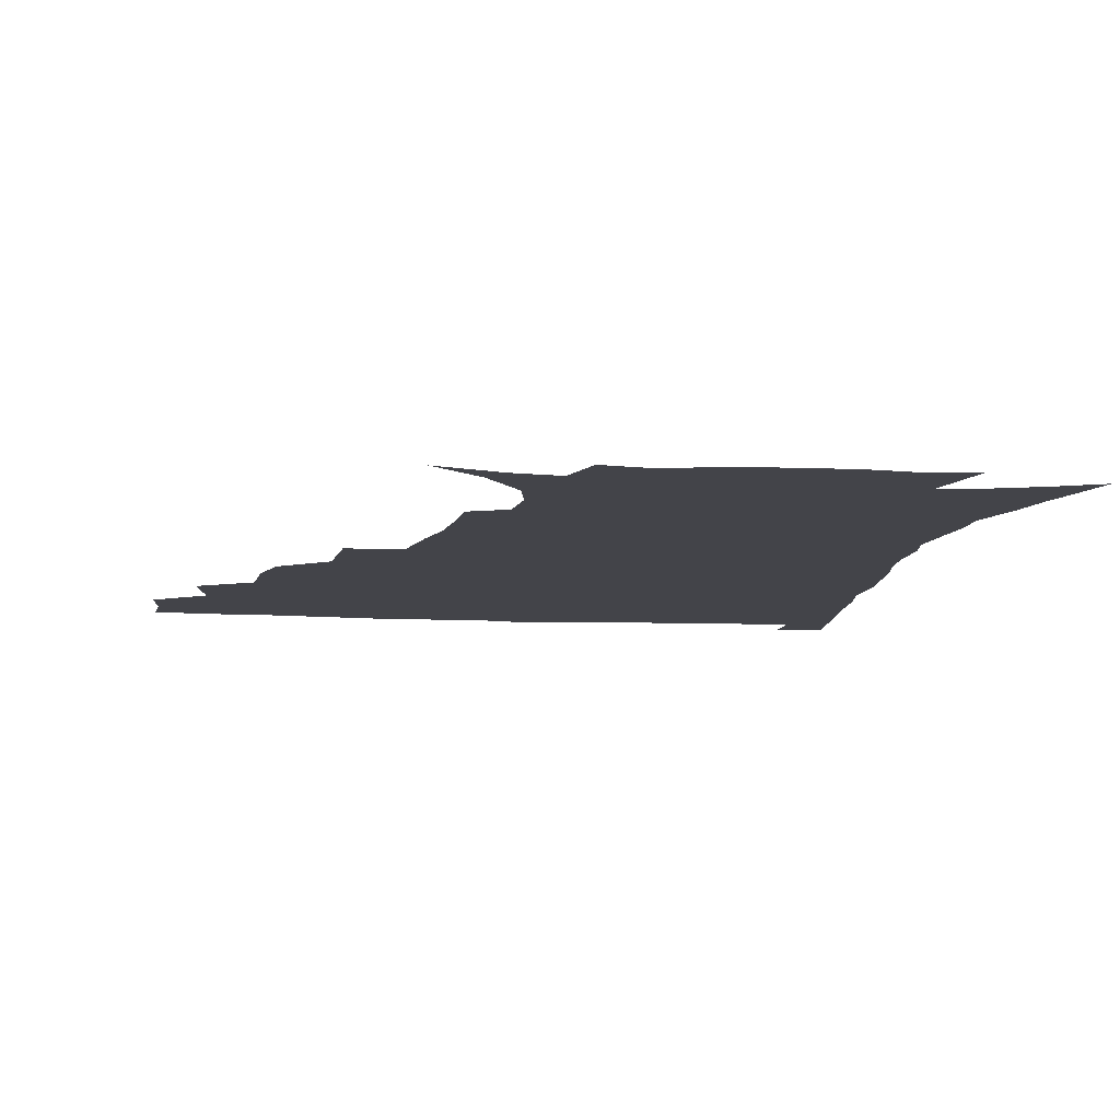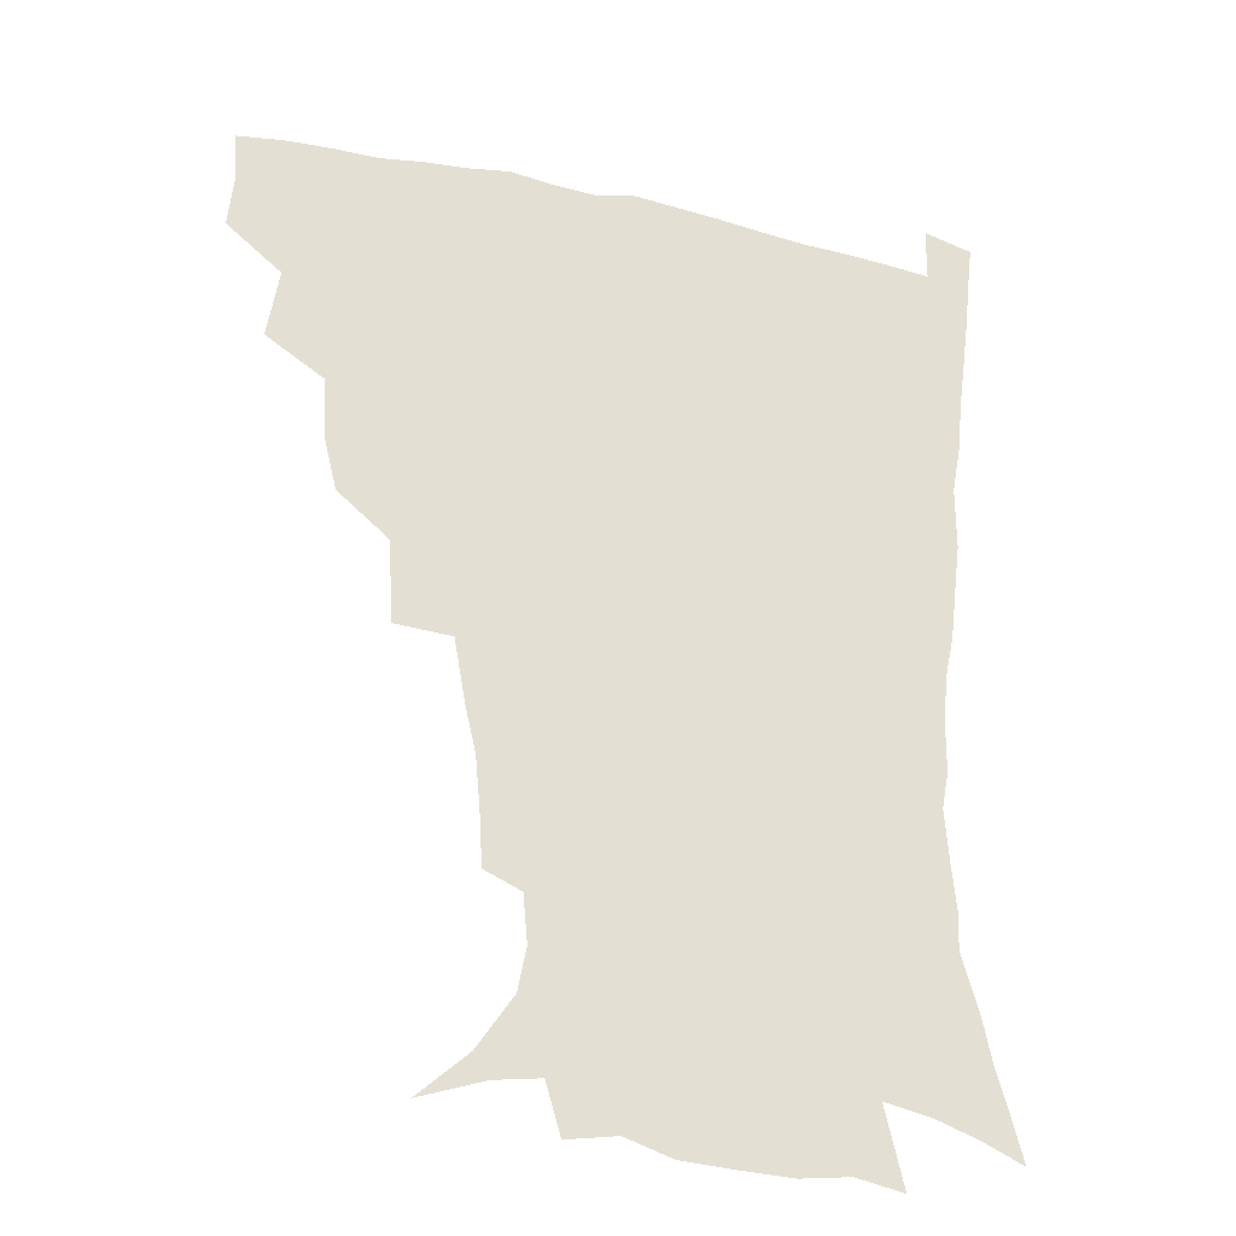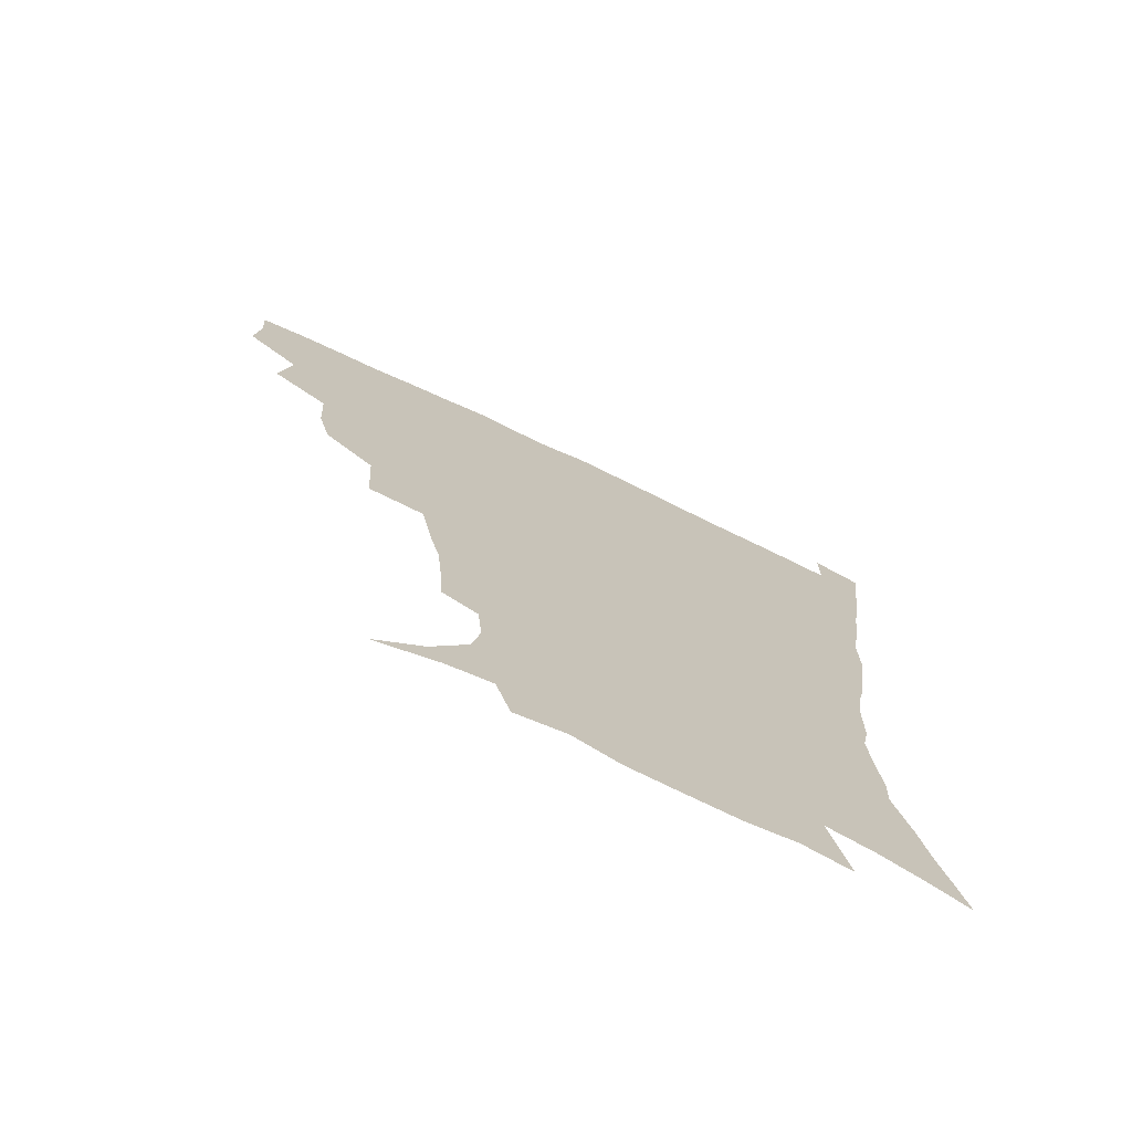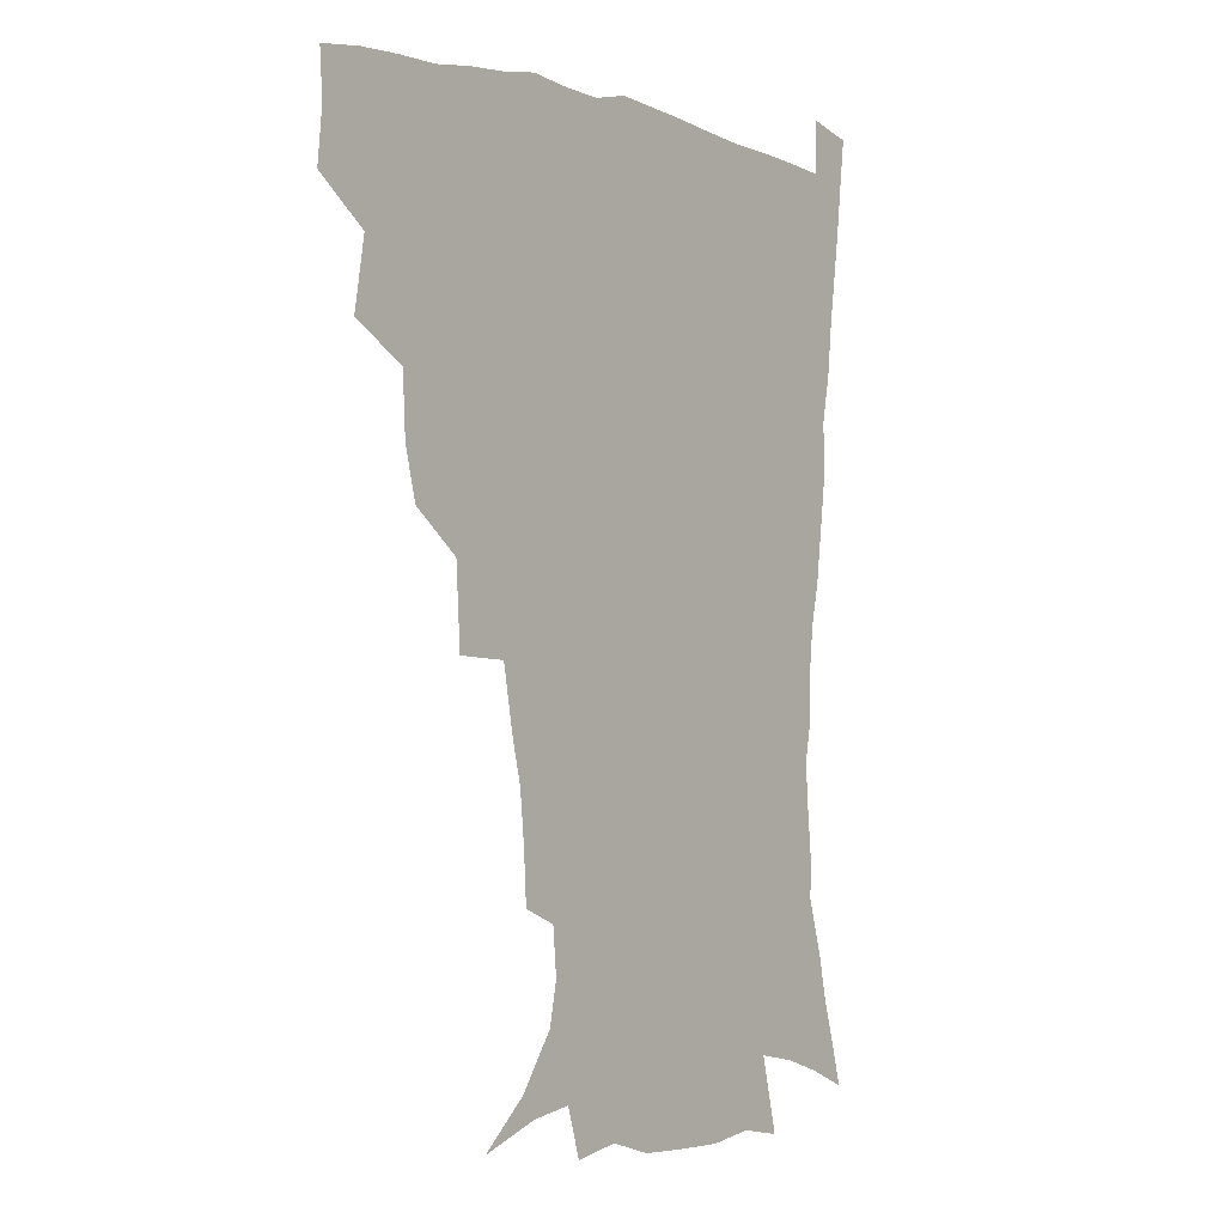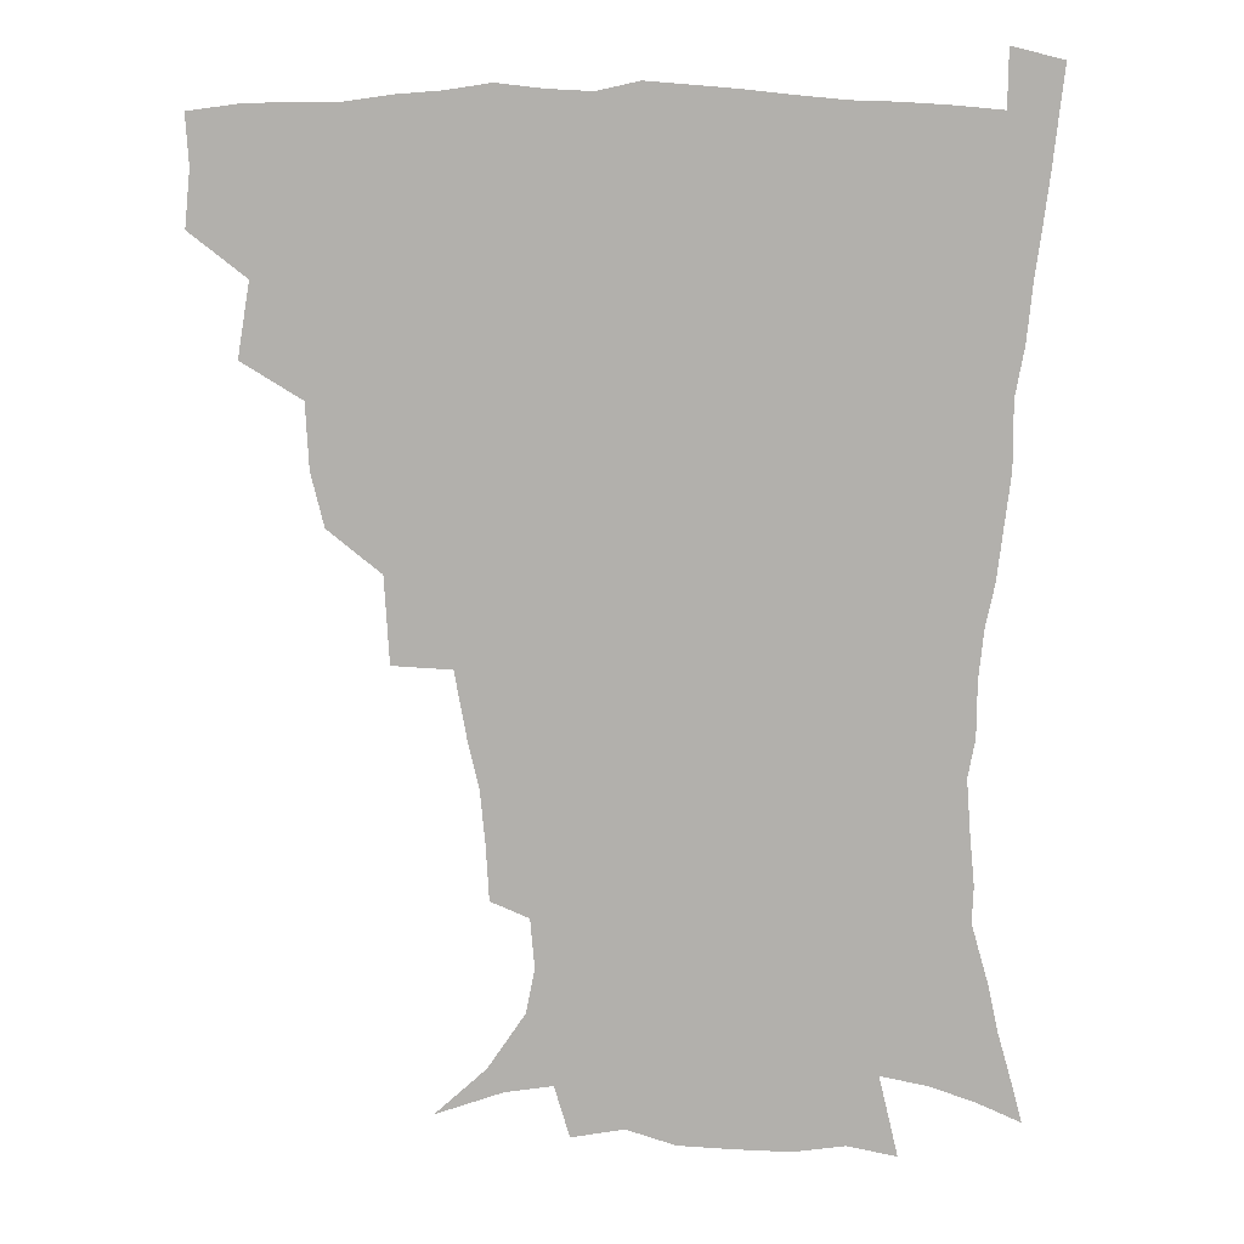
<metadata>
{"format":"obj","ext":"obj","renderer":"f3d","projection":"perspective","resolution":1024,"background":"white","views":[{"elev":-8.5,"azim":-8.8,"up":"+Z"},{"elev":-28.3,"azim":-18.7,"up":"+Y"},{"elev":-73.9,"azim":-25.3,"up":"+Y"},{"elev":-1.6,"azim":-51.7,"up":"+Y"},{"elev":11.1,"azim":1.2,"up":"+Y"}]}
</metadata>
<code>
v 436.2 400.2 0
v 438.1 418.3 0
v 437.1 434.3 0
v 450.7 362.1 0
v 454.6 385.8 0
v 453.5 402.3 0
v 454.1 419 0
v 452.4 436.4 0
v 475.3 312 0
v 471.1 329.2 0
v 470.1 350.2 0
v 472.1 372.6 0
v 471.2 388.8 0
v 470.2 404.5 0
v 469.3 419.9 0
v 467.9 437.1 0
v 494.1 270.3 0
v 492.5 298.1 0
v 490.6 322.6 0
v 488.9 340.4 0
v 488.7 359.5 0
v 487.7 375.5 0
v 486.7 390.8 0
v 485.7 405.7 0
v 484.4 420.8 0
v 483.3 437.1 0
v 523.3 196.8 0
v 522.3 214.9 0
v 520.7 232.1 0
v 517.2 247 0
v 513.2 269.1 0
v 509 289.5 0
v 506.6 309.2 0
v 503.9 325.3 0
v 503.1 343.2 0
v 503.3 361.8 0
v 502.7 377.5 0
v 501.6 392.2 0
v 500.6 406.6 0
v 499.5 421 0
v 498 439.1 0
v 505.4 127.8 0
v 522.1 143 0
v 534.3 161 0
v 537.1 175.5 0
v 535.7 191.5 0
v 534.8 212.2 0
v 533.1 228.9 0
v 530.7 244.8 0
v 527.6 262.1 0
v 524.7 280.7 0
v 522.6 299.6 0
v 521.7 318.7 0
v 520.7 334.6 0
v 518.7 348.8 0
v 518.7 365.3 0
v 517.5 379.2 0
v 516.2 393.3 0
v 515 407.7 0
v 513.8 422.3 0
v 512.5 440.3 0
v 527.2 135.2 0
v 539.2 151.5 0
v 546.3 169.8 0
v 546.8 186.2 0
v 545.6 201.9 0
v 545.6 223.6 0
v 543.2 237.3 0
v 541 252.8 0
v 538.9 270.3 0
v 536.5 285.7 0
v 535.4 305 0
v 534.5 320.1 0
v 534 337.3 0
v 533.1 351.8 0
v 532.5 366.2 0
v 532.6 380.8 0
v 530.6 394.4 0
v 529.8 408.4 0
v 528.4 423.9 0
v 526.7 442.5 0
v 542.7 137.5 0
v 555 160.9 0
v 557.7 179.1 0
v 557 193.5 0
v 556.7 212.2 0
v 556 230.3 0
v 554 244.4 0
v 552.6 261.1 0
v 550.5 274.5 0
v 549 290.7 0
v 547.8 305.7 0
v 547.8 324 0
v 547.5 339.4 0
v 546.7 353.2 0
v 546.2 367 0
v 546.3 381.4 0
v 545.4 394.7 0
v 544.8 408.2 0
v 543.3 423.4 0
v 541.6 440.7 0
v 547.7 120.6 0
v 560.8 145.2 0
v 566.5 164.7 0
v 568.2 184 0
v 567.9 200.1 0
v 567.2 216.9 0
v 566.3 233.1 0
v 564.8 248 0
v 563.7 263.7 0
v 562.5 279 0
v 561.3 293.9 0
v 561.6 312 0
v 560.4 324.9 0
v 561 341.9 0
v 560.3 354.5 0
v 560.6 368.9 0
v 560 381.9 0
v 559.1 395.2 0
v 558.7 408.7 0
v 557.7 423 0
v 555.9 440 0
v 564.8 123.4 0
v 574.6 147.7 0
v 578.3 169.1 0
v 578.8 184.9 0
v 578.4 202.2 0
v 577.3 220.9 0
v 577.5 238.3 0
v 575.8 250.8 0
v 575.3 266.6 0
v 574.5 280.7 0
v 573.7 295.6 0
v 573.8 313.5 0
v 574 328.6 0
v 573.8 342 0
v 573.7 355.4 0
v 574.2 370 0
v 573.5 382.5 0
v 573.5 395.7 0
v 572.6 409.4 0
v 571.6 423.8 0
v 569.6 443 0
v 580.8 118.2 0
v 587.9 149.1 0
v 589.4 169.3 0
v 589.7 187.2 0
v 589.4 205.4 0
v 588.5 218.5 0
v 587 241.8 0
v 587.3 253.8 0
v 587.1 267.6 0
v 586.5 283 0
v 586.1 297.7 0
v 586.2 314.2 0
v 586.5 329.2 0
v 586.8 342.5 0
v 586.9 355.4 0
v 587.3 369.7 0
v 587.4 382.7 0
v 587.4 395.9 0
v 587.1 409.3 0
v 585.6 424.9 0
v 583.9 441.9 0
v 598.8 117.1 0
v 600.9 148.6 0
v 601 169.6 0
v 600.7 188.9 0
v 600.2 205.8 0
v 600.2 219.1 0
v 599.5 234.6 0
v 598.8 249.7 0
v 598.1 268.2 0
v 598.2 284 0
v 598.3 298.6 0
v 598.4 314.3 0
v 599 327.5 0
v 599.5 342.9 0
v 600.2 356.1 0
v 600.7 369.8 0
v 601.3 382.9 0
v 601.3 396.1 0
v 601 409.9 0
v 600 424.8 0
v 598.4 440.7 0
v 616.5 116.4 0
v 614.2 148.2 0
v 613.1 167.4 0
v 611.8 187.4 0
v 611 204.4 0
v 610.8 221.8 0
v 610.2 237.3 0
v 609.8 254.3 0
v 609.8 267.7 0
v 609.6 283.8 0
v 610.1 298.2 0
v 610.6 312.6 0
v 611.4 328.1 0
v 612.1 341.7 0
v 613 356.3 0
v 613.9 369.7 0
v 614.8 382.6 0
v 615.8 395.8 0
v 616.2 409 0
v 615.4 423.6 0
v 613.9 439 0
v 633.4 118.5 0
v 628.5 144.3 0
v 625 167.1 0
v 623.4 184.7 0
v 621.8 203.3 0
v 621.1 221.4 0
v 620.8 236.9 0
v 620.7 251.6 0
v 621 267 0
v 621.5 280.7 0
v 621.8 296 0
v 622.9 309.6 0
v 623.1 328.1 0
v 624.6 340.8 0
v 625.5 355.8 0
v 627 368.3 0
v 628.2 381.9 0
v 629.2 395.2 0
v 630.1 408.7 0
v 630.5 422.4 0
v 629.6 437.5 0
v 649.5 115.2 0
v 643.3 141.5 0
v 638.7 161.6 0
v 634.8 183 0
v 632.9 200.7 0
v 631.6 218.6 0
v 631.8 232.9 0
v 632.7 245.3 0
v 631.5 264.8 0
v 632.7 278.1 0
v 633.3 293.2 0
v 635.5 304.9 0
v 635.8 322.4 0
v 637.2 336.9 0
v 637.7 353.7 0
v 639.9 366.5 0
v 641.3 382.3 0
v 642.7 394.6 0
v 643.9 408 0
v 644.8 421.7 0
v 644.5 437 0
v 658.7 138.2 0
v 651.2 159.7 0
v 647.5 177.5 0
v 644.8 195.3 0
v 642.9 212.9 0
v 642.3 228.9 0
v 643 242.7 0
v 643.5 257.4 0
v 643.9 273.3 0
v 645.5 286.9 0
v 646.4 303.6 0
v 647.8 318.4 0
v 650.3 331.5 0
v 651.3 347.7 0
v 652.9 363.2 0
v 654 379.9 0
v 656 393.5 0
v 657.8 407 0
v 659 421.1 0
v 659.5 436.1 0
v 673.2 133.1 0
v 666.6 151.8 0
v 661.3 170.3 0
v 658.2 187 0
v 655.6 203.9 0
v 654.5 220.1 0
v 654.2 235.4 0
v 654.8 250 0
v 655.9 264.9 0
v 656.4 281.5 0
v 658.2 296.4 0
v 661.4 309.1 0
v 662.2 327.1 0
v 663.3 344.3 0
v 665.6 359.4 0
v 667.6 375 0
v 669.9 390.1 0
v 671.8 405.5 0
v 673.5 419.9 0
v 674.7 434.6 0
v 674.9 452.9 0
v 687.5 126.6 0
v 683.7 140.8 0
v 679.3 156.2 0
v 676.2 170.8 0
v 670.5 190.8 0
v 671 202.4 0
v 669.4 218.9 0
v 668.1 236.3 0
v 670.4 248.7 0
v 670.6 266.3 0
v 672.1 282.2 0
v 675.1 296.5 0
v 677.1 313.2 0
v 679.2 329.9 0
v 679.1 351.2 0
v 682 367.1 0
v 683.8 385.7 0
v 686.1 402.6 0
v 688.1 418.2 0
v 689.7 433.3 0
v 691.5 448.7 0
f 5 6 1
f 1 6 2
f 6 7 2
f 2 7 3
f 7 8 3
f 11 12 4
f 4 12 5
f 12 13 5
f 5 13 6
f 13 14 6
f 6 14 7
f 14 15 7
f 7 15 8
f 15 16 8
f 18 19 9
f 9 19 10
f 19 20 10
f 10 20 11
f 20 21 11
f 11 21 12
f 21 22 12
f 12 22 13
f 22 23 13
f 13 23 14
f 23 24 14
f 14 24 15
f 24 25 15
f 15 25 16
f 25 26 16
f 31 32 17
f 17 32 18
f 32 33 18
f 18 33 19
f 33 34 19
f 19 34 20
f 34 35 20
f 20 35 21
f 35 36 21
f 21 36 22
f 36 37 22
f 22 37 23
f 37 38 23
f 23 38 24
f 38 39 24
f 24 39 25
f 39 40 25
f 25 40 26
f 40 41 26
f 46 47 27
f 27 47 28
f 47 48 28
f 28 48 29
f 48 49 29
f 29 49 30
f 49 50 30
f 30 50 31
f 50 51 31
f 31 51 32
f 51 52 32
f 32 52 33
f 52 53 33
f 33 53 34
f 53 54 34
f 34 54 35
f 54 55 35
f 35 55 36
f 55 56 36
f 36 56 37
f 56 57 37
f 37 57 38
f 57 58 38
f 38 58 39
f 58 59 39
f 39 59 40
f 59 60 40
f 40 60 41
f 60 61 41
f 42 62 43
f 62 63 43
f 43 63 44
f 63 64 44
f 44 64 45
f 64 65 45
f 45 65 46
f 65 66 46
f 46 66 47
f 66 67 47
f 47 67 48
f 67 68 48
f 48 68 49
f 68 69 49
f 49 69 50
f 69 70 50
f 50 70 51
f 70 71 51
f 51 71 52
f 71 72 52
f 52 72 53
f 72 73 53
f 53 73 54
f 73 74 54
f 54 74 55
f 74 75 55
f 55 75 56
f 75 76 56
f 56 76 57
f 76 77 57
f 57 77 58
f 77 78 58
f 58 78 59
f 78 79 59
f 59 79 60
f 79 80 60
f 60 80 61
f 80 81 61
f 62 82 63
f 82 83 63
f 63 83 64
f 83 84 64
f 64 84 65
f 84 85 65
f 65 85 66
f 85 86 66
f 66 86 67
f 86 87 67
f 67 87 68
f 87 88 68
f 68 88 69
f 88 89 69
f 69 89 70
f 89 90 70
f 70 90 71
f 90 91 71
f 71 91 72
f 91 92 72
f 72 92 73
f 92 93 73
f 73 93 74
f 93 94 74
f 74 94 75
f 94 95 75
f 75 95 76
f 95 96 76
f 76 96 77
f 96 97 77
f 77 97 78
f 97 98 78
f 78 98 79
f 98 99 79
f 79 99 80
f 99 100 80
f 80 100 81
f 100 101 81
f 102 103 82
f 82 103 83
f 103 104 83
f 83 104 84
f 104 105 84
f 84 105 85
f 105 106 85
f 85 106 86
f 106 107 86
f 86 107 87
f 107 108 87
f 87 108 88
f 108 109 88
f 88 109 89
f 109 110 89
f 89 110 90
f 110 111 90
f 90 111 91
f 111 112 91
f 91 112 92
f 112 113 92
f 92 113 93
f 113 114 93
f 93 114 94
f 114 115 94
f 94 115 95
f 115 116 95
f 95 116 96
f 116 117 96
f 96 117 97
f 117 118 97
f 97 118 98
f 118 119 98
f 98 119 99
f 119 120 99
f 99 120 100
f 120 121 100
f 100 121 101
f 121 122 101
f 102 123 103
f 123 124 103
f 103 124 104
f 124 125 104
f 104 125 105
f 125 126 105
f 105 126 106
f 126 127 106
f 106 127 107
f 127 128 107
f 107 128 108
f 128 129 108
f 108 129 109
f 129 130 109
f 109 130 110
f 130 131 110
f 110 131 111
f 131 132 111
f 111 132 112
f 132 133 112
f 112 133 113
f 133 134 113
f 113 134 114
f 134 135 114
f 114 135 115
f 135 136 115
f 115 136 116
f 136 137 116
f 116 137 117
f 137 138 117
f 117 138 118
f 138 139 118
f 118 139 119
f 139 140 119
f 119 140 120
f 140 141 120
f 120 141 121
f 141 142 121
f 121 142 122
f 142 143 122
f 123 144 124
f 144 145 124
f 124 145 125
f 145 146 125
f 125 146 126
f 146 147 126
f 126 147 127
f 147 148 127
f 127 148 128
f 148 149 128
f 128 149 129
f 149 150 129
f 129 150 130
f 150 151 130
f 130 151 131
f 151 152 131
f 131 152 132
f 152 153 132
f 132 153 133
f 153 154 133
f 133 154 134
f 154 155 134
f 134 155 135
f 155 156 135
f 135 156 136
f 156 157 136
f 136 157 137
f 157 158 137
f 137 158 138
f 158 159 138
f 138 159 139
f 159 160 139
f 139 160 140
f 160 161 140
f 140 161 141
f 161 162 141
f 141 162 142
f 162 163 142
f 142 163 143
f 163 164 143
f 144 165 145
f 165 166 145
f 145 166 146
f 166 167 146
f 146 167 147
f 167 168 147
f 147 168 148
f 168 169 148
f 148 169 149
f 169 170 149
f 149 170 150
f 170 171 150
f 150 171 151
f 171 172 151
f 151 172 152
f 172 173 152
f 152 173 153
f 173 174 153
f 153 174 154
f 174 175 154
f 154 175 155
f 175 176 155
f 155 176 156
f 176 177 156
f 156 177 157
f 177 178 157
f 157 178 158
f 178 179 158
f 158 179 159
f 179 180 159
f 159 180 160
f 180 181 160
f 160 181 161
f 181 182 161
f 161 182 162
f 182 183 162
f 162 183 163
f 183 184 163
f 163 184 164
f 184 185 164
f 165 186 166
f 186 187 166
f 166 187 167
f 187 188 167
f 167 188 168
f 188 189 168
f 168 189 169
f 189 190 169
f 169 190 170
f 190 191 170
f 170 191 171
f 191 192 171
f 171 192 172
f 192 193 172
f 172 193 173
f 193 194 173
f 173 194 174
f 194 195 174
f 174 195 175
f 195 196 175
f 175 196 176
f 196 197 176
f 176 197 177
f 197 198 177
f 177 198 178
f 198 199 178
f 178 199 179
f 199 200 179
f 179 200 180
f 200 201 180
f 180 201 181
f 201 202 181
f 181 202 182
f 202 203 182
f 182 203 183
f 203 204 183
f 183 204 184
f 204 205 184
f 184 205 185
f 205 206 185
f 186 207 187
f 207 208 187
f 187 208 188
f 208 209 188
f 188 209 189
f 209 210 189
f 189 210 190
f 210 211 190
f 190 211 191
f 211 212 191
f 191 212 192
f 212 213 192
f 192 213 193
f 213 214 193
f 193 214 194
f 214 215 194
f 194 215 195
f 215 216 195
f 195 216 196
f 216 217 196
f 196 217 197
f 217 218 197
f 197 218 198
f 218 219 198
f 198 219 199
f 219 220 199
f 199 220 200
f 220 221 200
f 200 221 201
f 221 222 201
f 201 222 202
f 222 223 202
f 202 223 203
f 223 224 203
f 203 224 204
f 224 225 204
f 204 225 205
f 225 226 205
f 205 226 206
f 226 227 206
f 207 228 208
f 228 229 208
f 208 229 209
f 229 230 209
f 209 230 210
f 230 231 210
f 210 231 211
f 231 232 211
f 211 232 212
f 232 233 212
f 212 233 213
f 233 234 213
f 213 234 214
f 234 235 214
f 214 235 215
f 235 236 215
f 215 236 216
f 236 237 216
f 216 237 217
f 237 238 217
f 217 238 218
f 238 239 218
f 218 239 219
f 239 240 219
f 219 240 220
f 240 241 220
f 220 241 221
f 241 242 221
f 221 242 222
f 242 243 222
f 222 243 223
f 243 244 223
f 223 244 224
f 244 245 224
f 224 245 225
f 245 246 225
f 225 246 226
f 246 247 226
f 226 247 227
f 247 248 227
f 229 249 230
f 249 250 230
f 230 250 231
f 250 251 231
f 231 251 232
f 251 252 232
f 232 252 233
f 252 253 233
f 233 253 234
f 253 254 234
f 234 254 235
f 254 255 235
f 235 255 236
f 255 256 236
f 236 256 237
f 256 257 237
f 237 257 238
f 257 258 238
f 238 258 239
f 258 259 239
f 239 259 240
f 259 260 240
f 240 260 241
f 260 261 241
f 241 261 242
f 261 262 242
f 242 262 243
f 262 263 243
f 243 263 244
f 263 264 244
f 244 264 245
f 264 265 245
f 245 265 246
f 265 266 246
f 246 266 247
f 266 267 247
f 247 267 248
f 267 268 248
f 249 269 250
f 269 270 250
f 250 270 251
f 270 271 251
f 251 271 252
f 271 272 252
f 252 272 253
f 272 273 253
f 253 273 254
f 273 274 254
f 254 274 255
f 274 275 255
f 255 275 256
f 275 276 256
f 256 276 257
f 276 277 257
f 257 277 258
f 277 278 258
f 258 278 259
f 278 279 259
f 259 279 260
f 279 280 260
f 260 280 261
f 280 281 261
f 261 281 262
f 281 282 262
f 262 282 263
f 282 283 263
f 263 283 264
f 283 284 264
f 264 284 265
f 284 285 265
f 265 285 266
f 285 286 266
f 266 286 267
f 286 287 267
f 267 287 268
f 287 288 268
f 269 290 270
f 290 291 270
f 270 291 271
f 291 292 271
f 271 292 272
f 292 293 272
f 272 293 273
f 293 294 273
f 273 294 274
f 294 295 274
f 274 295 275
f 295 296 275
f 275 296 276
f 296 297 276
f 276 297 277
f 297 298 277
f 277 298 278
f 298 299 278
f 278 299 279
f 299 300 279
f 279 300 280
f 300 301 280
f 280 301 281
f 301 302 281
f 281 302 282
f 302 303 282
f 282 303 283
f 303 304 283
f 283 304 284
f 304 305 284
f 284 305 285
f 305 306 285
f 285 306 286
f 306 307 286
f 286 307 287
f 307 308 287
f 287 308 288
f 308 309 288
f 288 309 289
f 309 310 289

</code>
